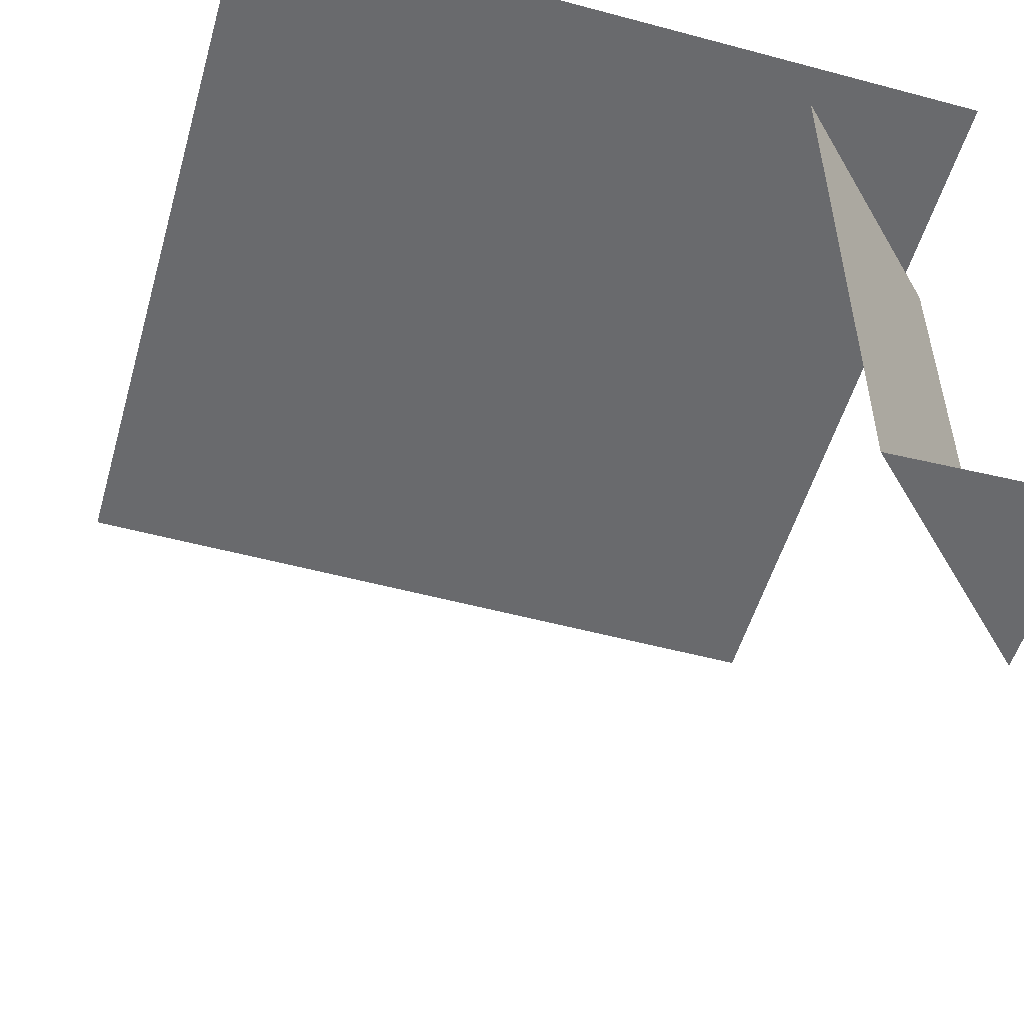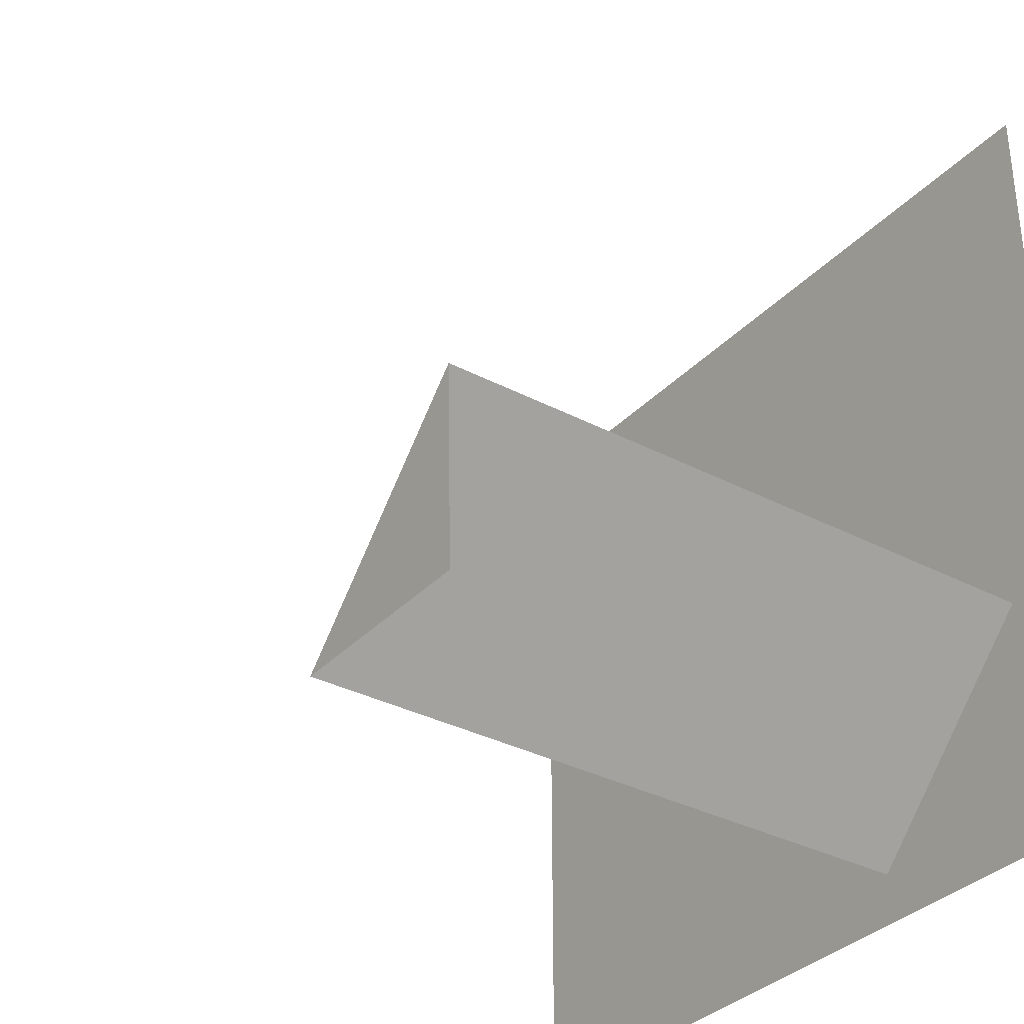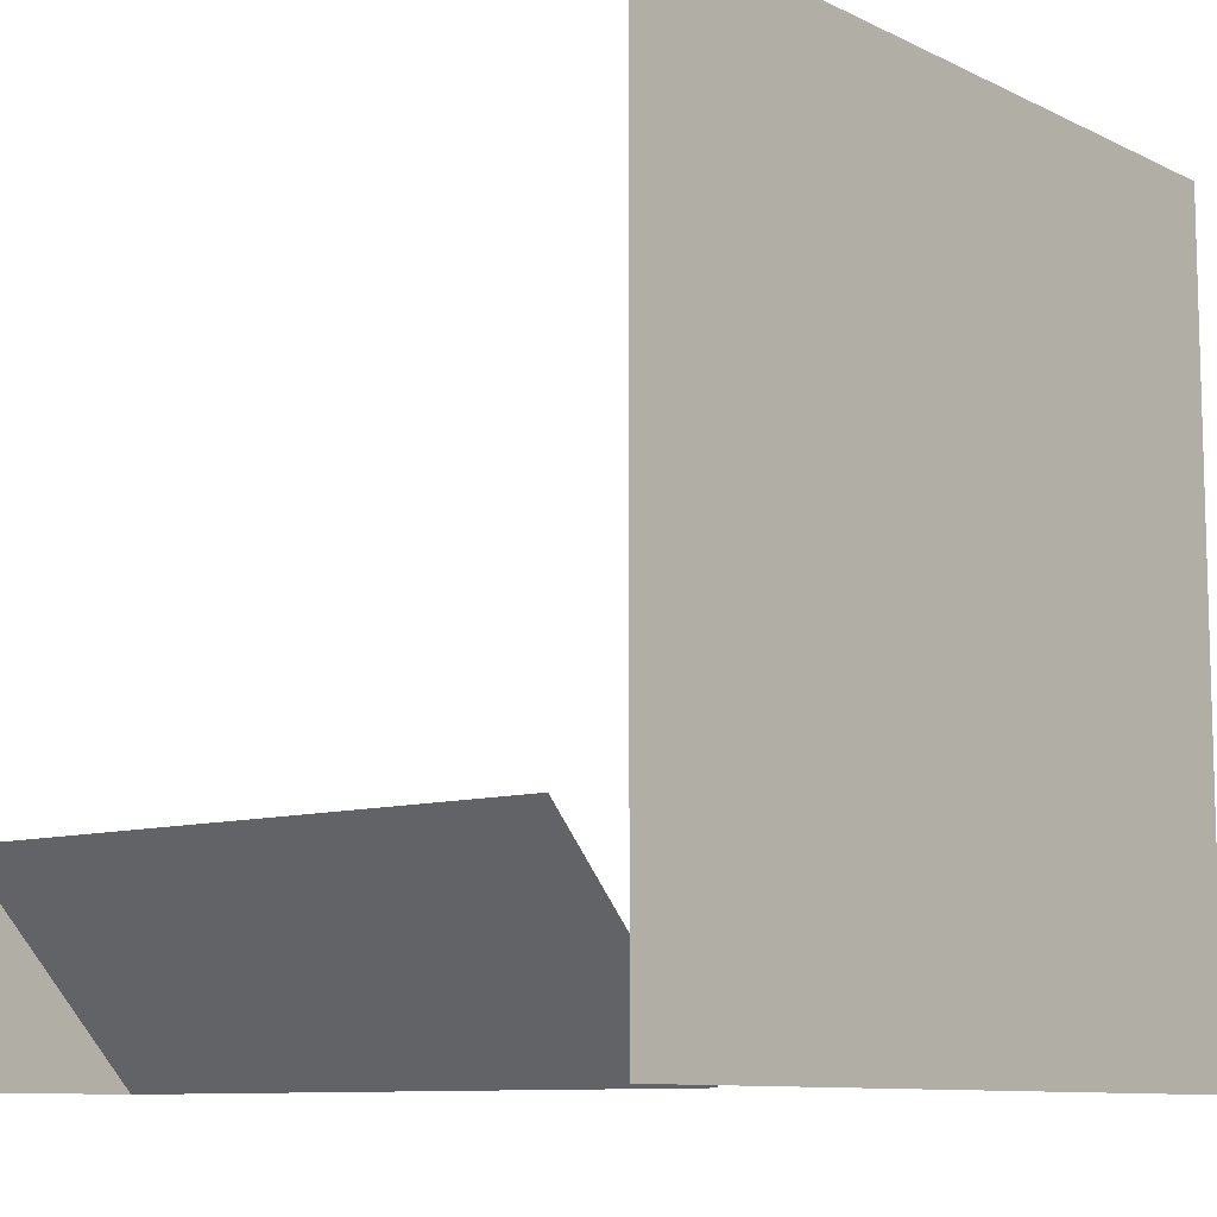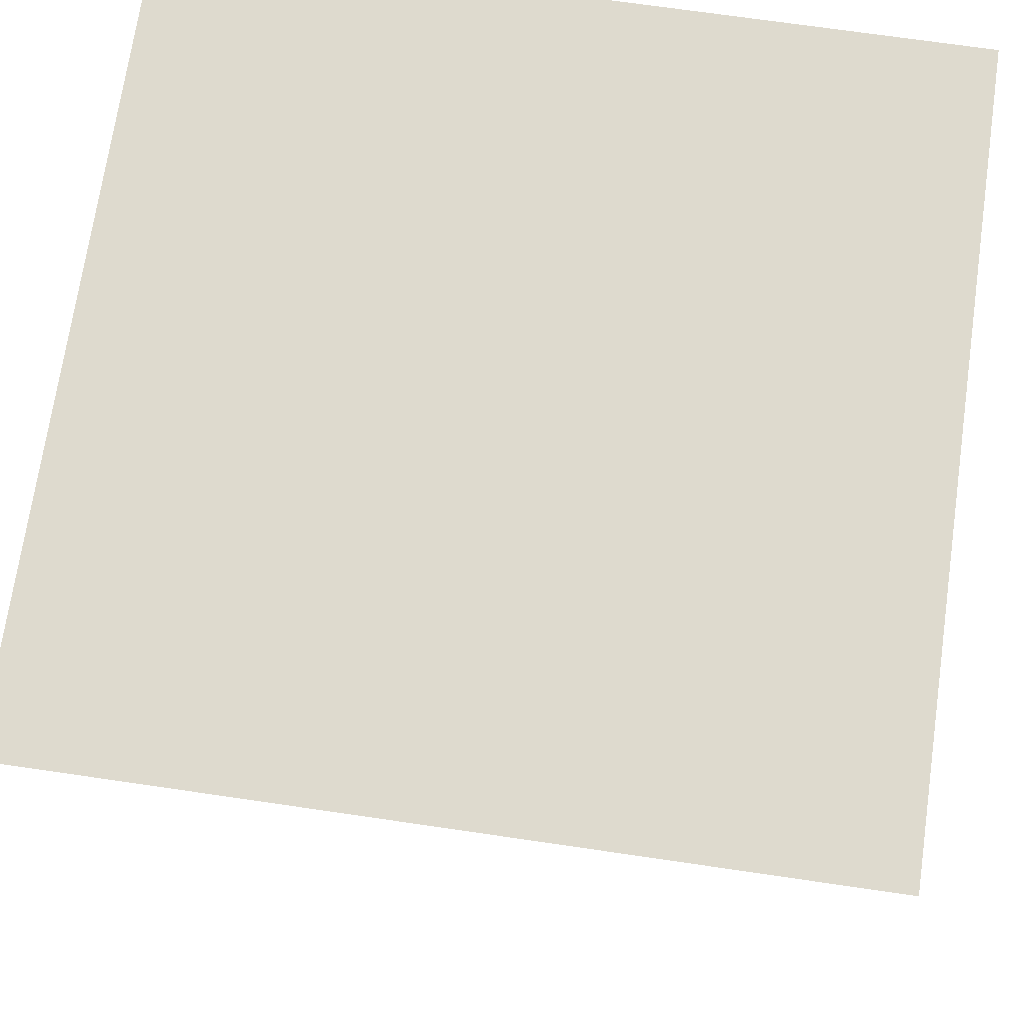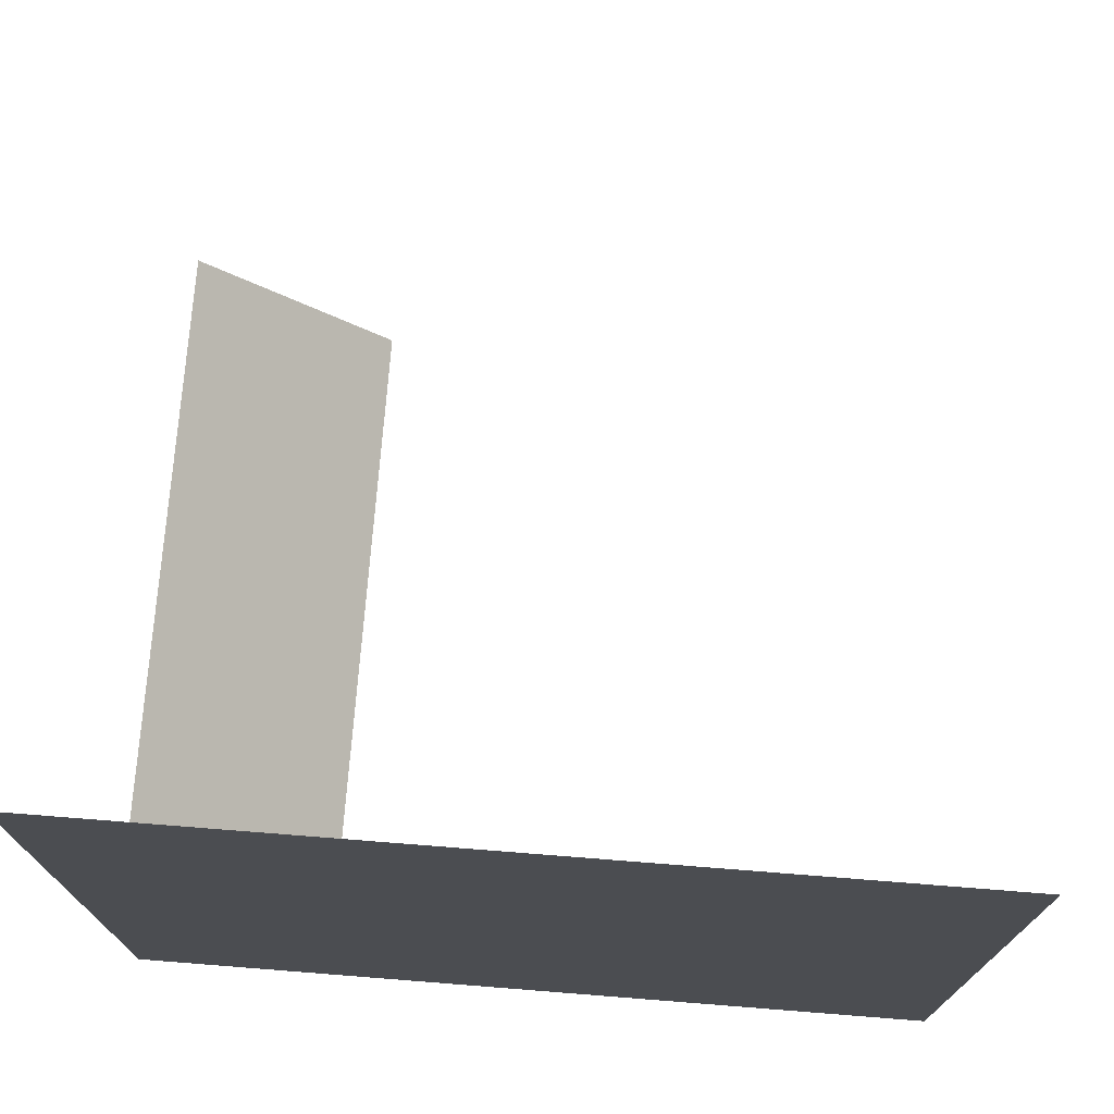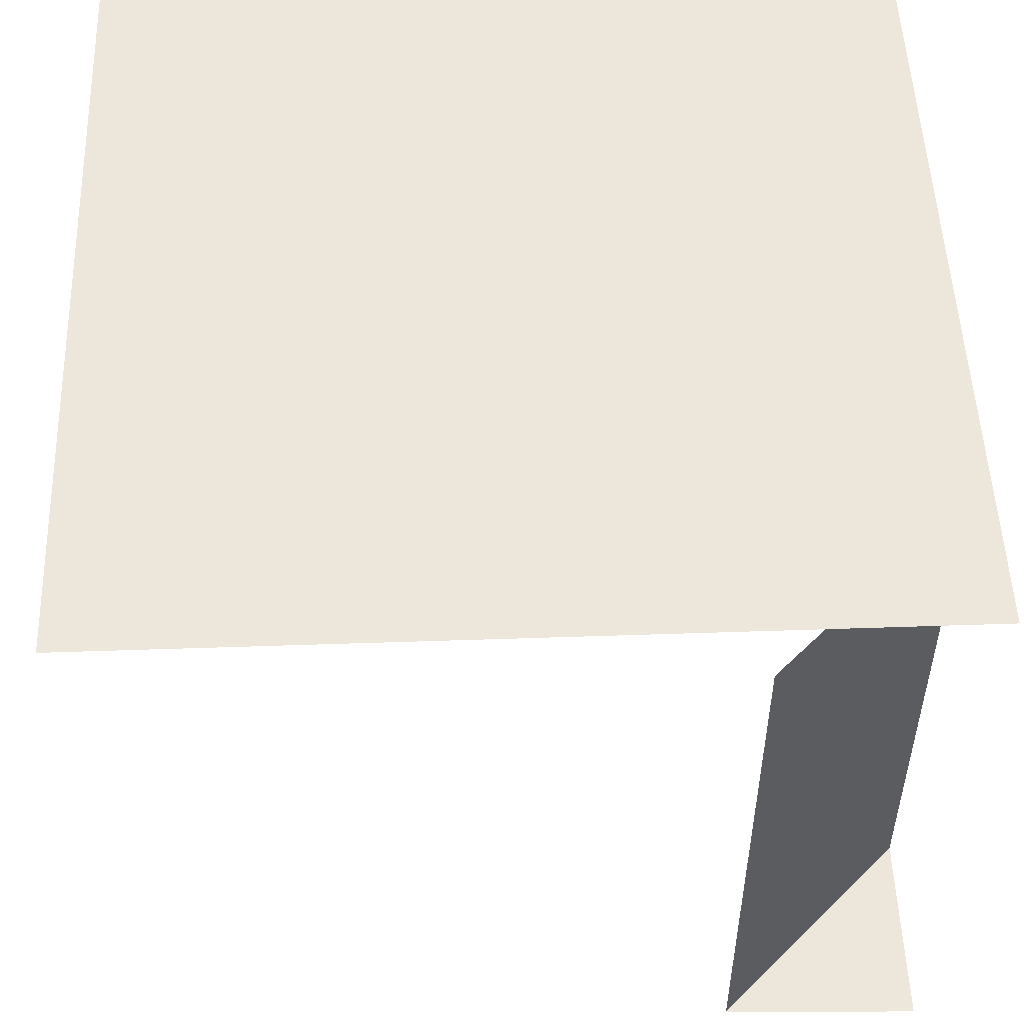
<metadata>
{"format":"obj","ext":"obj","renderer":"f3d","projection":"perspective","resolution":1024,"background":"white","views":[{"elev":-53.0,"azim":74.0,"up":"+Y"},{"elev":-33.6,"azim":54.3,"up":"+Z"},{"elev":-9.7,"azim":129.2,"up":"+Z"},{"elev":71.3,"azim":-81.7,"up":"+Y"},{"elev":74.0,"azim":-175.5,"up":"+Z"},{"elev":51.9,"azim":87.9,"up":"+Y"}]}
</metadata>
<code>
o ground_decor/3604
v 64 110 -64
v -64 110 -64
v -64 110 64
v 64 110 64
v 64 0 -64
v 63 0 -33
v 33 0 -64
v 33 98 -64
v 63 98 -33
v 149 0 -68
v 43 0 -154
v 74 0 24
v 96 109 0
v -1 109 -97
v 97 -10 0
v 64 110 -64
v 64 110 -64
f 1 2 3
f 1 3 4
f 5 6 7
f 7 6 8
f 8 6 9

</code>
